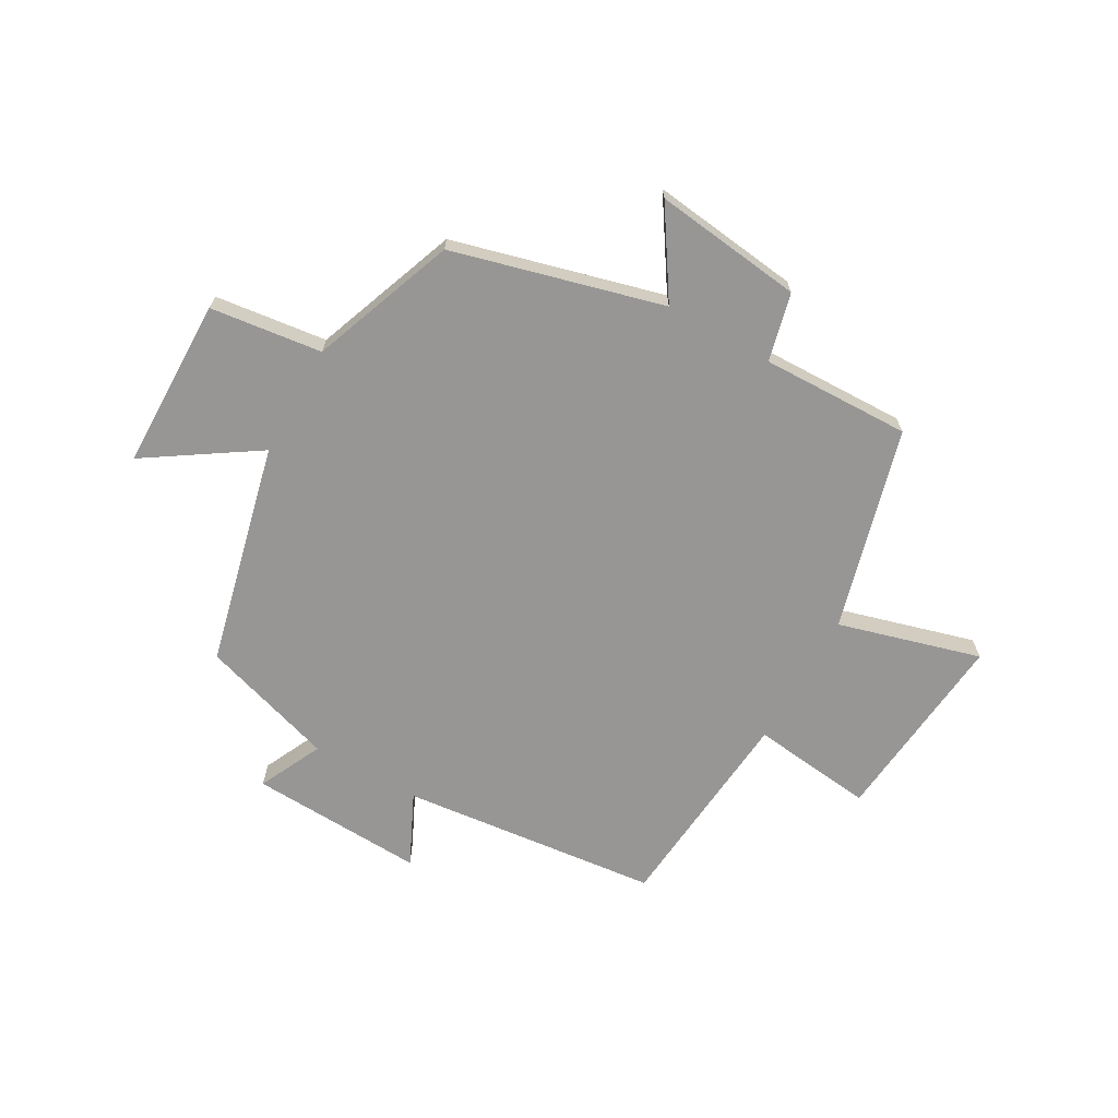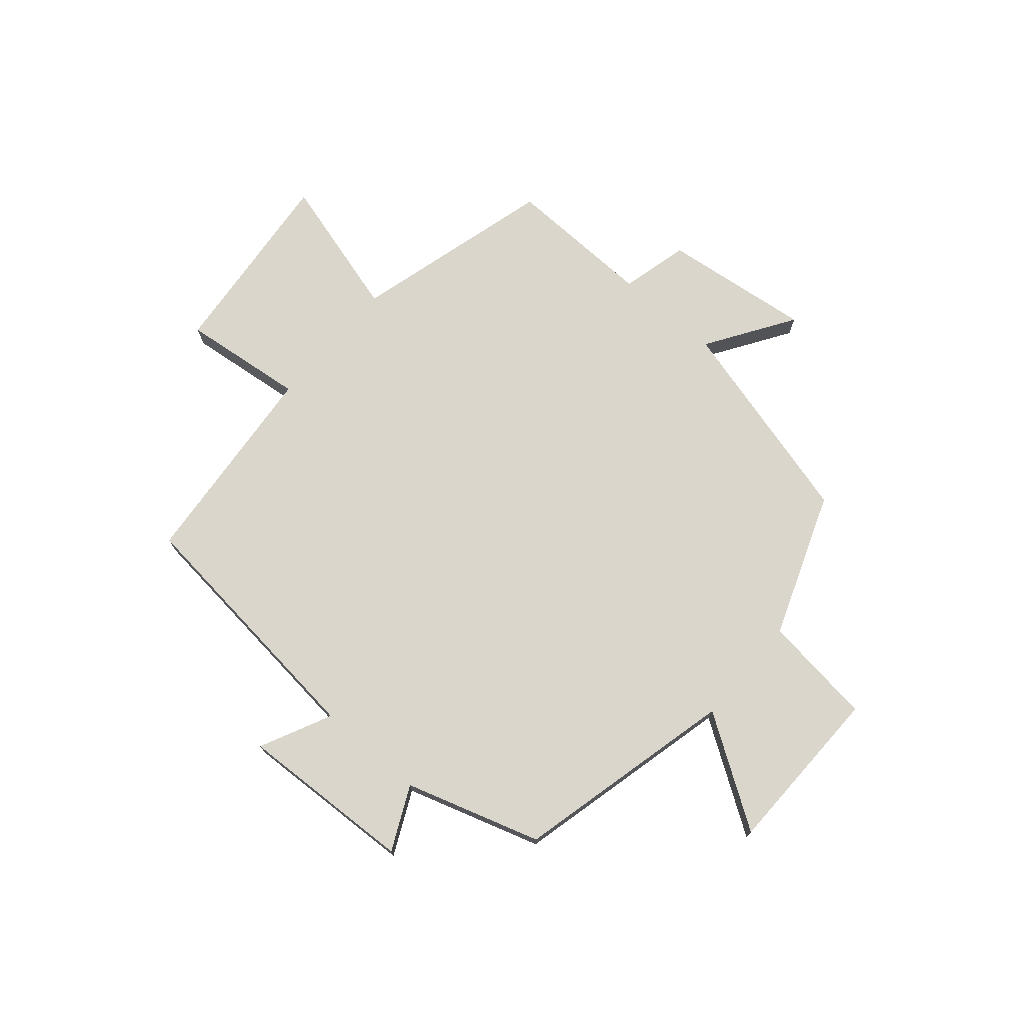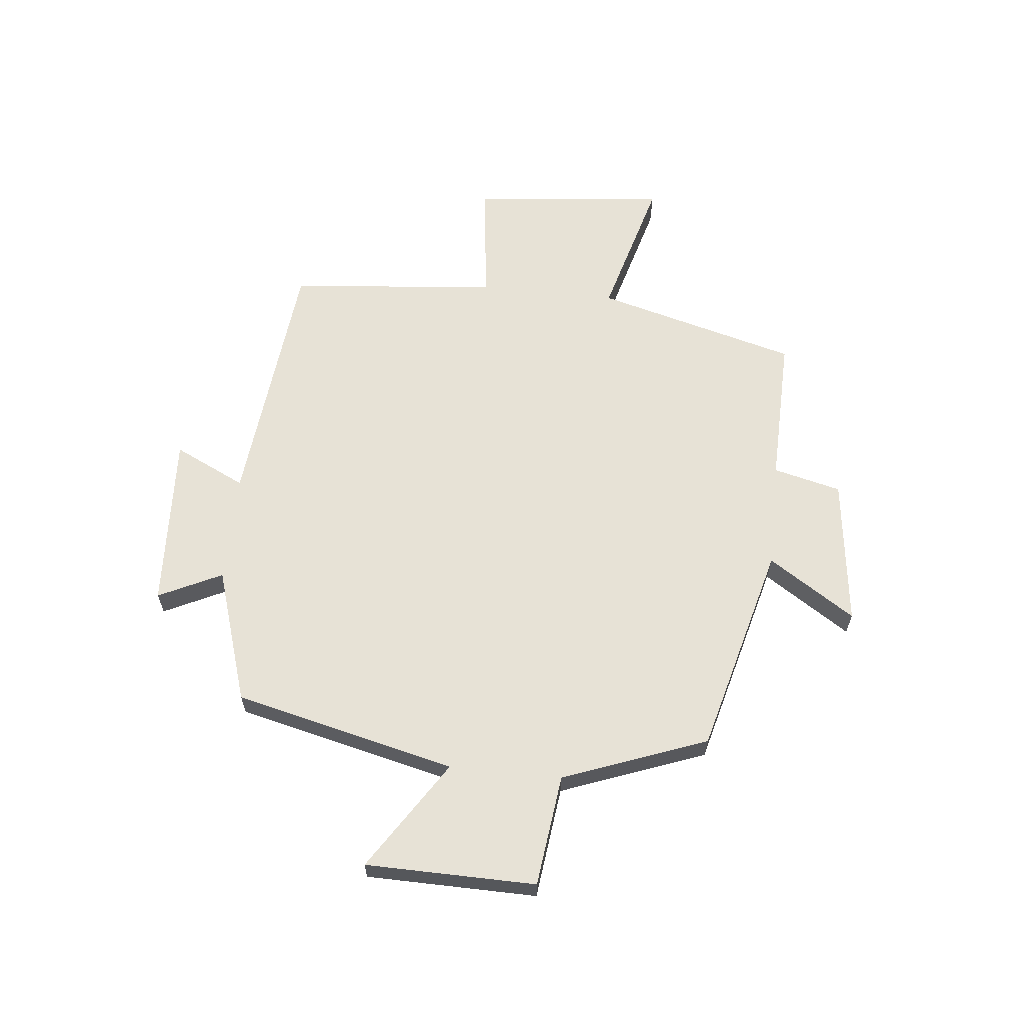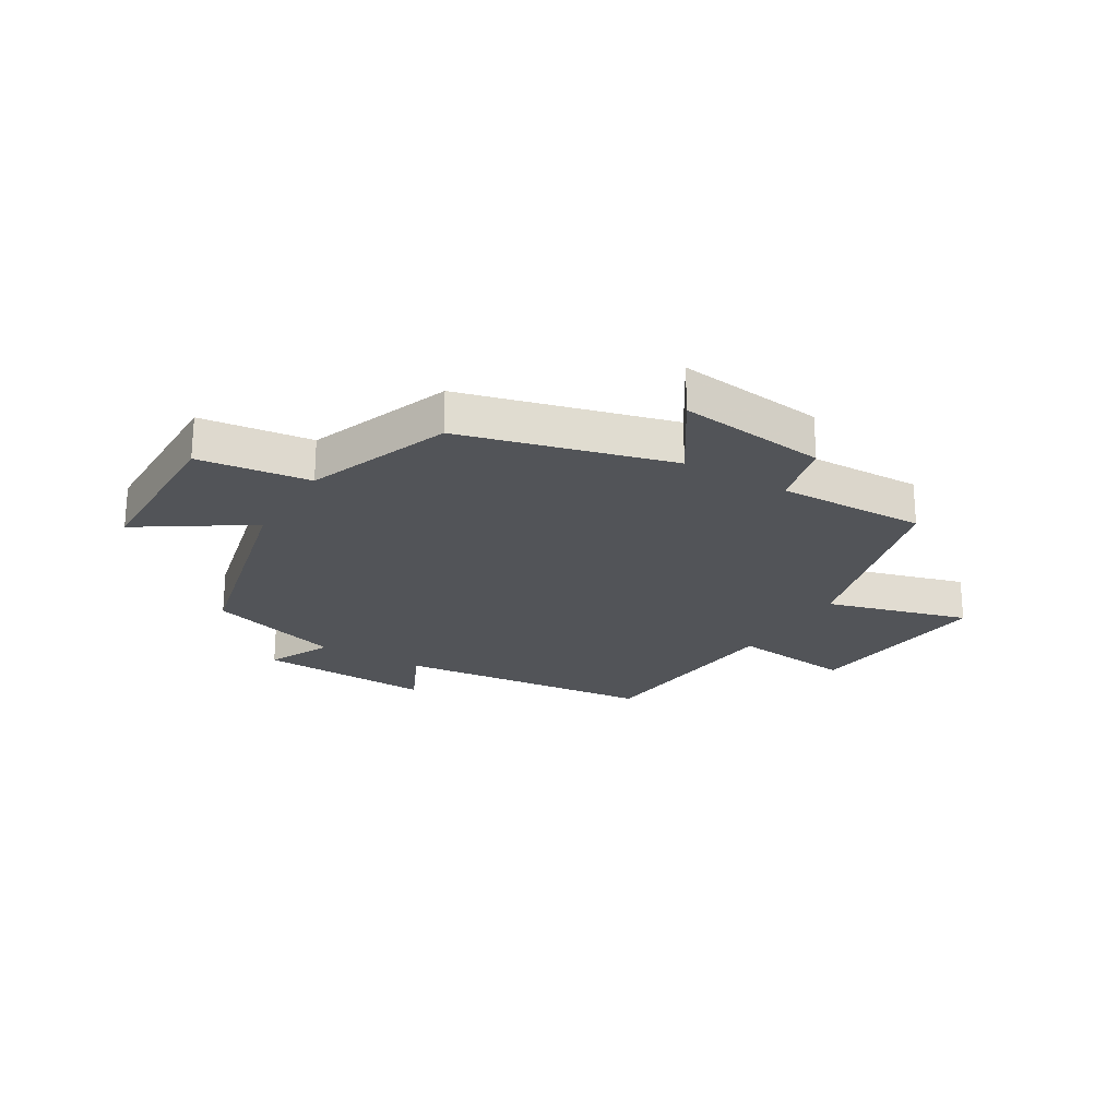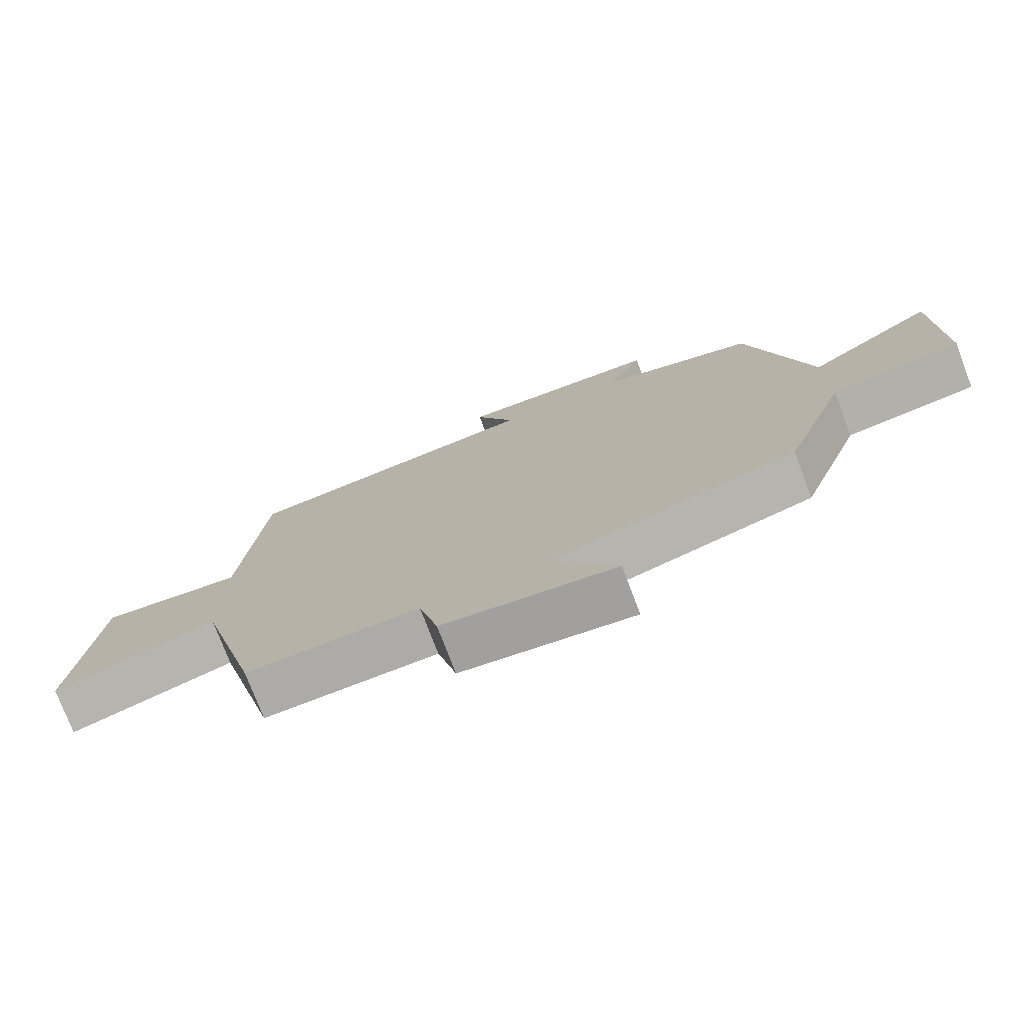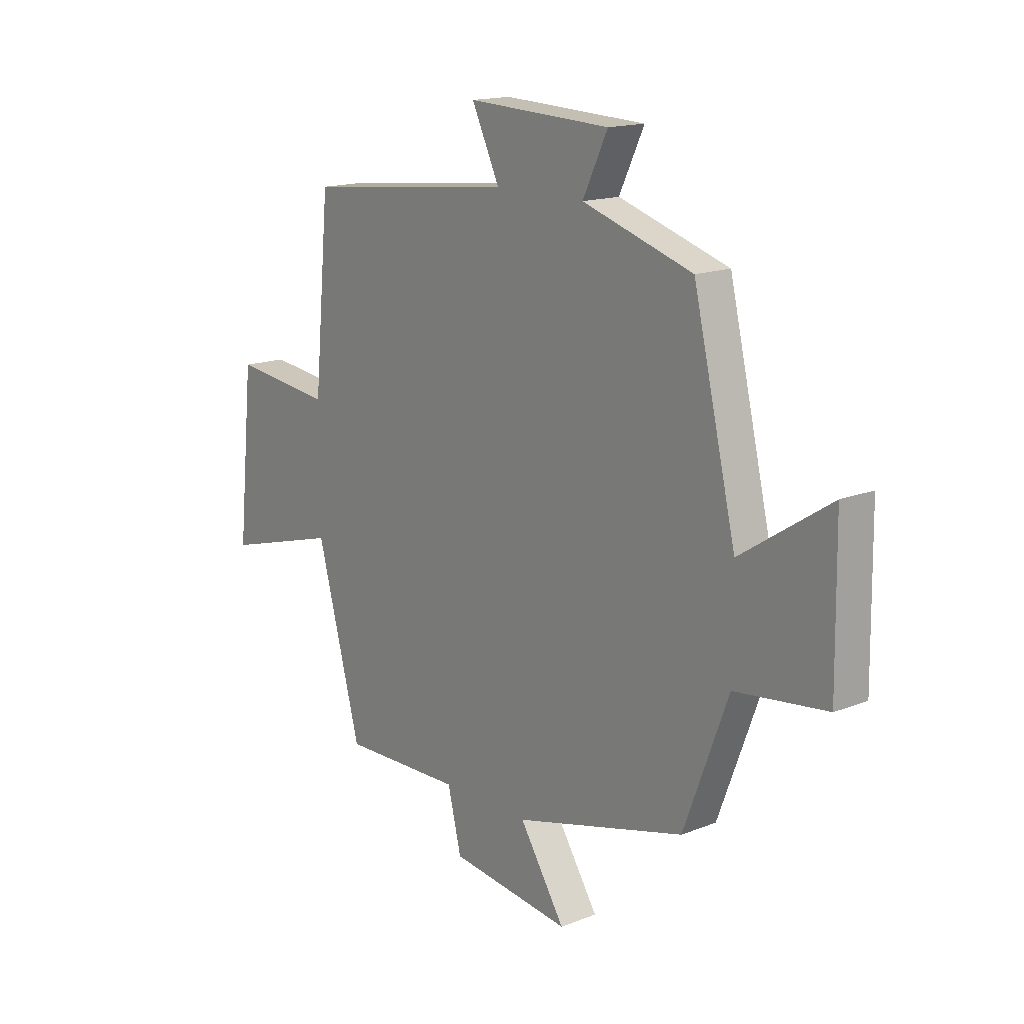
<metadata>
{"format":"obj","ext":"obj","renderer":"f3d","projection":"perspective","resolution":1024,"background":"white","views":[{"elev":-68.0,"azim":150.6,"up":"+Y"},{"elev":73.8,"azim":40.8,"up":"+Y"},{"elev":62.9,"azim":95.9,"up":"+Y"},{"elev":-23.1,"azim":149.1,"up":"+Y"},{"elev":-75.6,"azim":20.8,"up":"+Z"},{"elev":15.7,"azim":50.5,"up":"+Z"}]}
</metadata>
<code>
v -0.406 0.07 -0.506
v -0.5 0.07 -0.156
v -0.747 0.07 -0.225
v -0.713 0.07 0.113
v -0.5 0.07 0.088
v -0.466 0.07 0.452
v -0.017 0.07 0.5
v -0.076 0.07 0.624
v 0.228 0.07 0.61
v 0.175 0.07 0.5
v 0.409 0.07 0.426
v 0.5 0.07 0.042
v 0.69 0.07 0.166
v 0.694 0.07 -0.13
v 0.5 0.07 -0.154
v 0.406 0.07 -0.404
v 0.042 0.07 -0.5
v 0.139 0.07 -0.65
v -0.119 0.07 -0.618
v -0.148 0.07 -0.5
v -0.406 0 -0.506
v -0.5 0 -0.156
v -0.747 0 -0.225
v -0.713 0 0.113
v -0.5 0 0.088
v -0.466 0 0.452
v -0.017 0 0.5
v -0.076 0 0.624
v 0.228 0 0.61
v 0.175 0 0.5
v 0.409 0 0.426
v 0.5 0 0.042
v 0.69 0 0.166
v 0.694 0 -0.13
v 0.5 0 -0.154
v 0.406 0 -0.404
v 0.042 0 -0.5
v 0.139 0 -0.65
v -0.119 0 -0.618
v -0.148 0 -0.5
f 17 18 19 20
f 15 16 17 20
f 15 20 1 2
f 12 13 14 15
f 12 15 2
f 11 12 2
f 10 11 2
f 7 8 9 10
f 7 10 2
f 6 7 2
f 5 6 2
f 2 3 4 5
f 40 39 38 37
f 40 37 36 35
f 22 21 40 35
f 35 34 33 32
f 22 35 32
f 22 32 31
f 22 31 30
f 30 29 28 27
f 22 30 27
f 22 27 26
f 22 26 25
f 25 24 23 22
f 1 21 22 2
f 2 22 23 3
f 3 23 24 4
f 4 24 25 5
f 5 25 26 6
f 6 26 27 7
f 7 27 28 8
f 8 28 29 9
f 9 29 30 10
f 10 30 31 11
f 11 31 32 12
f 12 32 33 13
f 13 33 34 14
f 14 34 35 15
f 15 35 36 16
f 16 36 37 17
f 17 37 38 18
f 18 38 39 19
f 19 39 40 20
f 20 40 21 1

</code>
